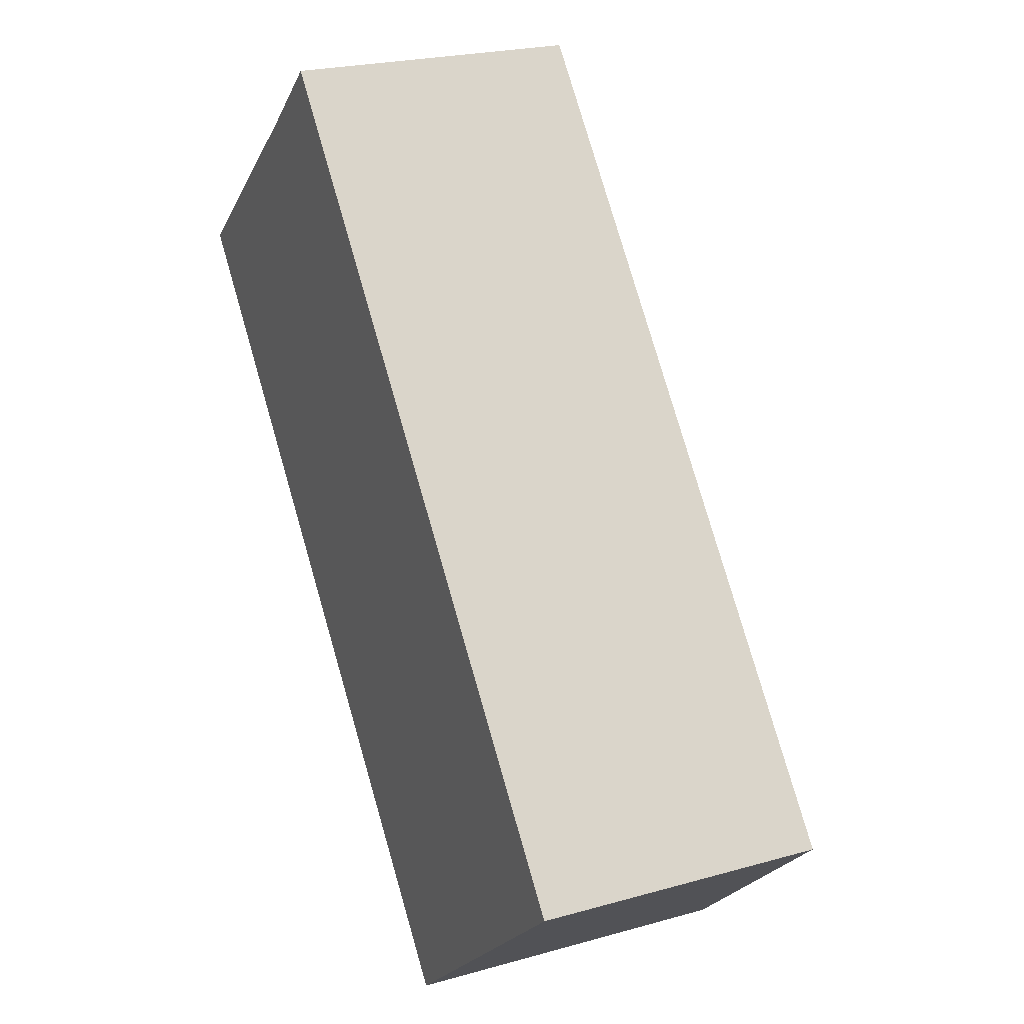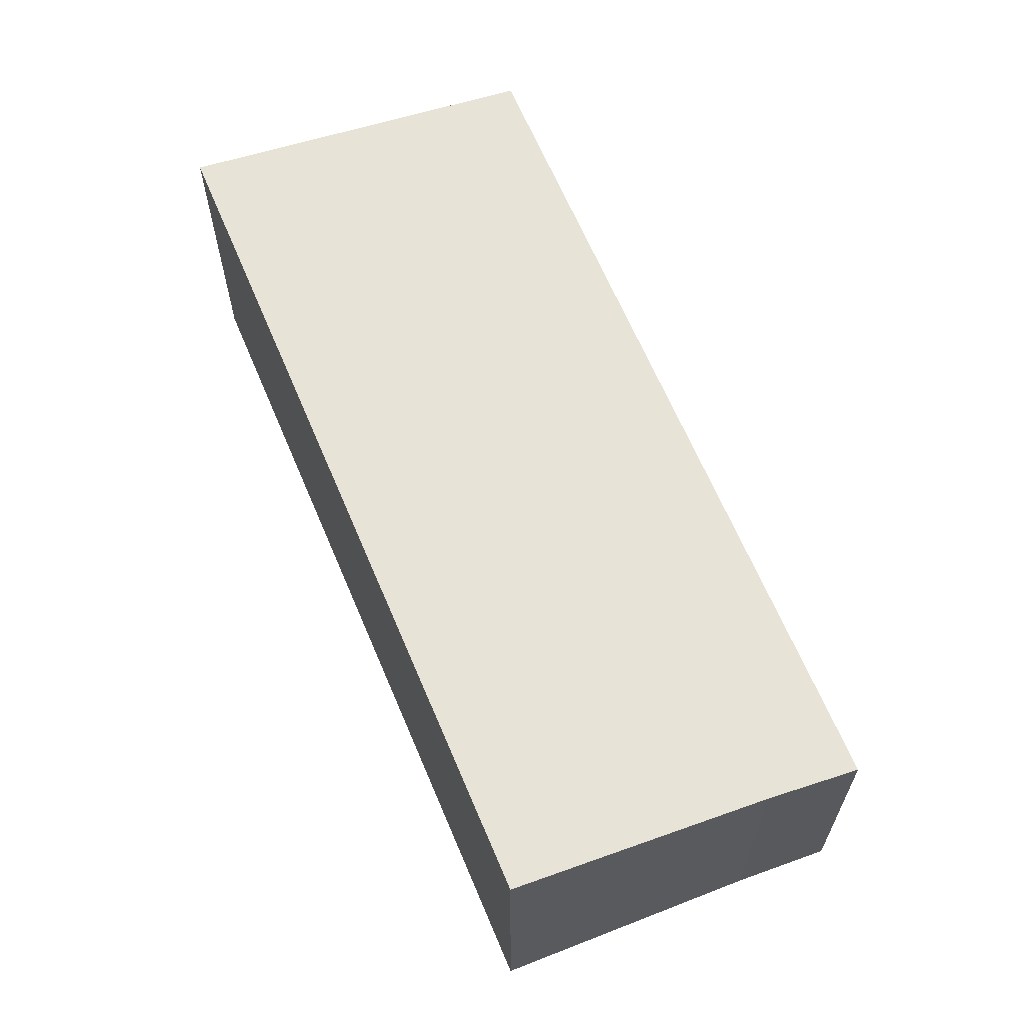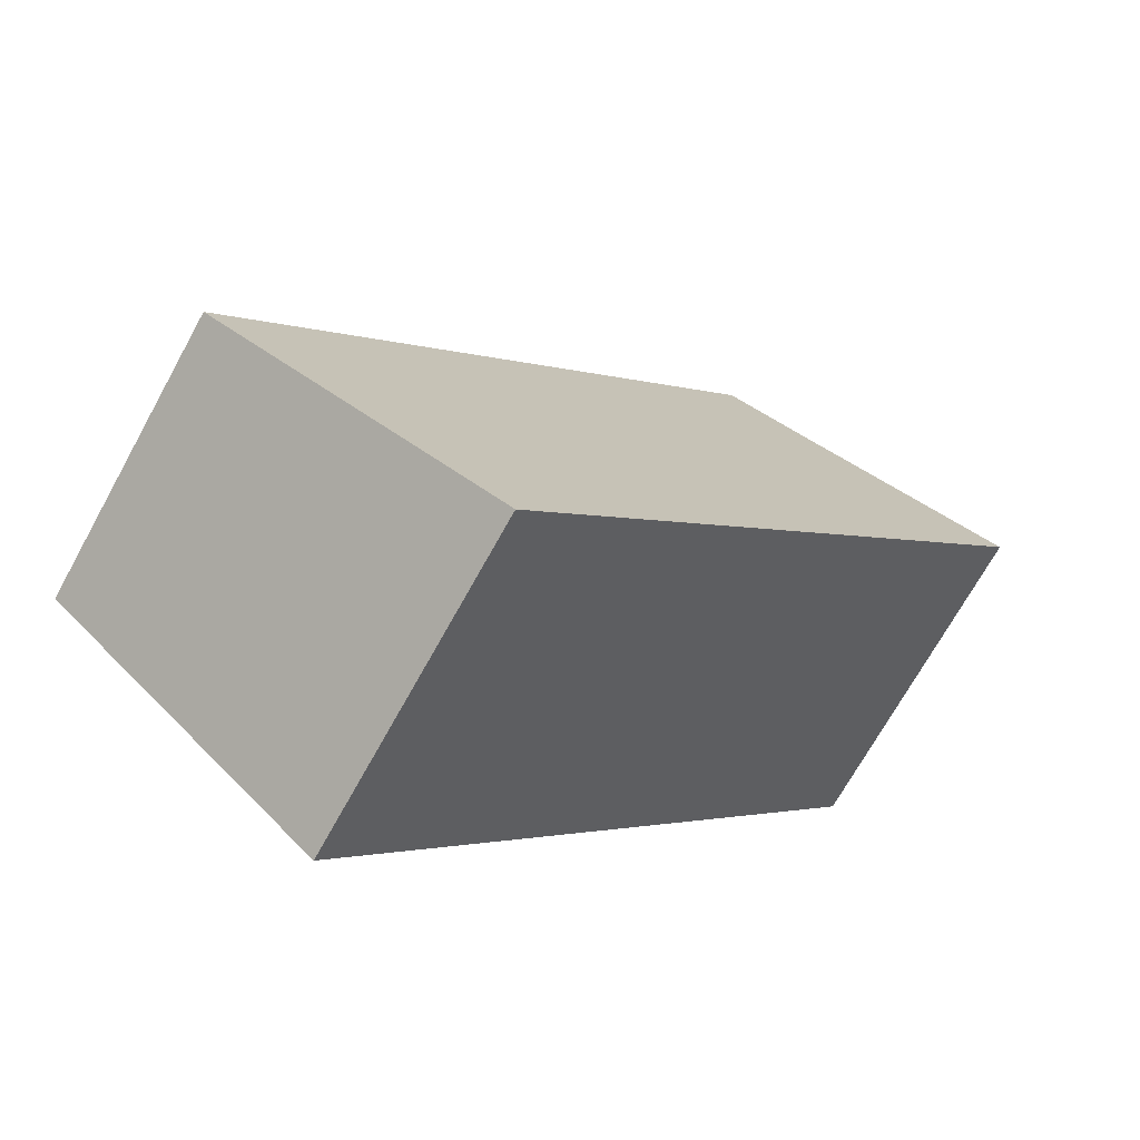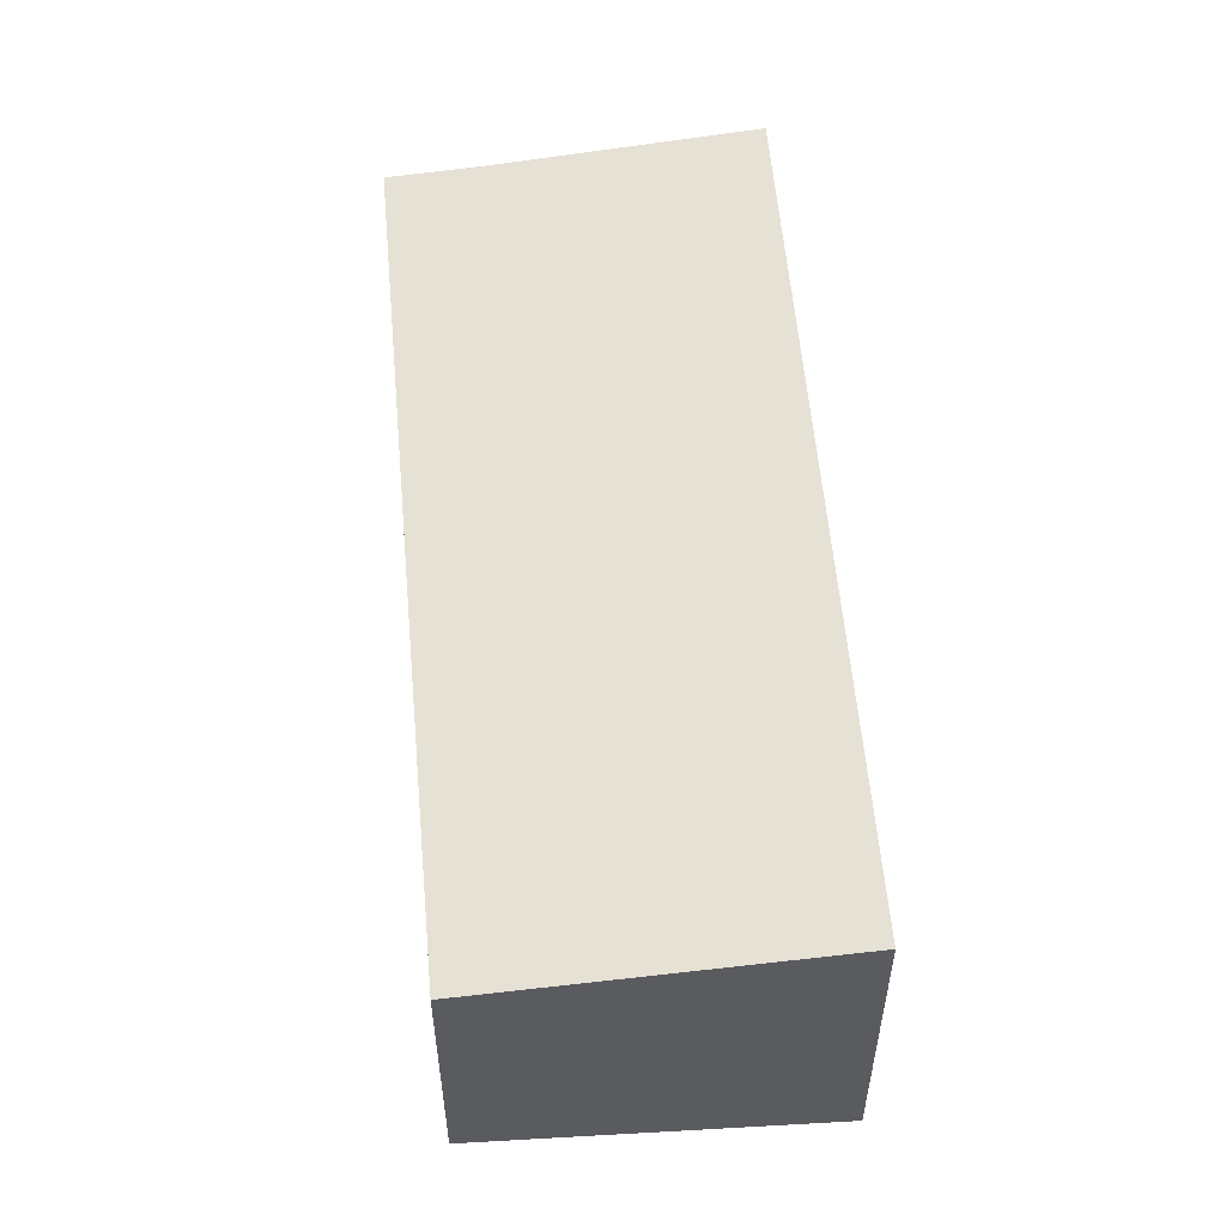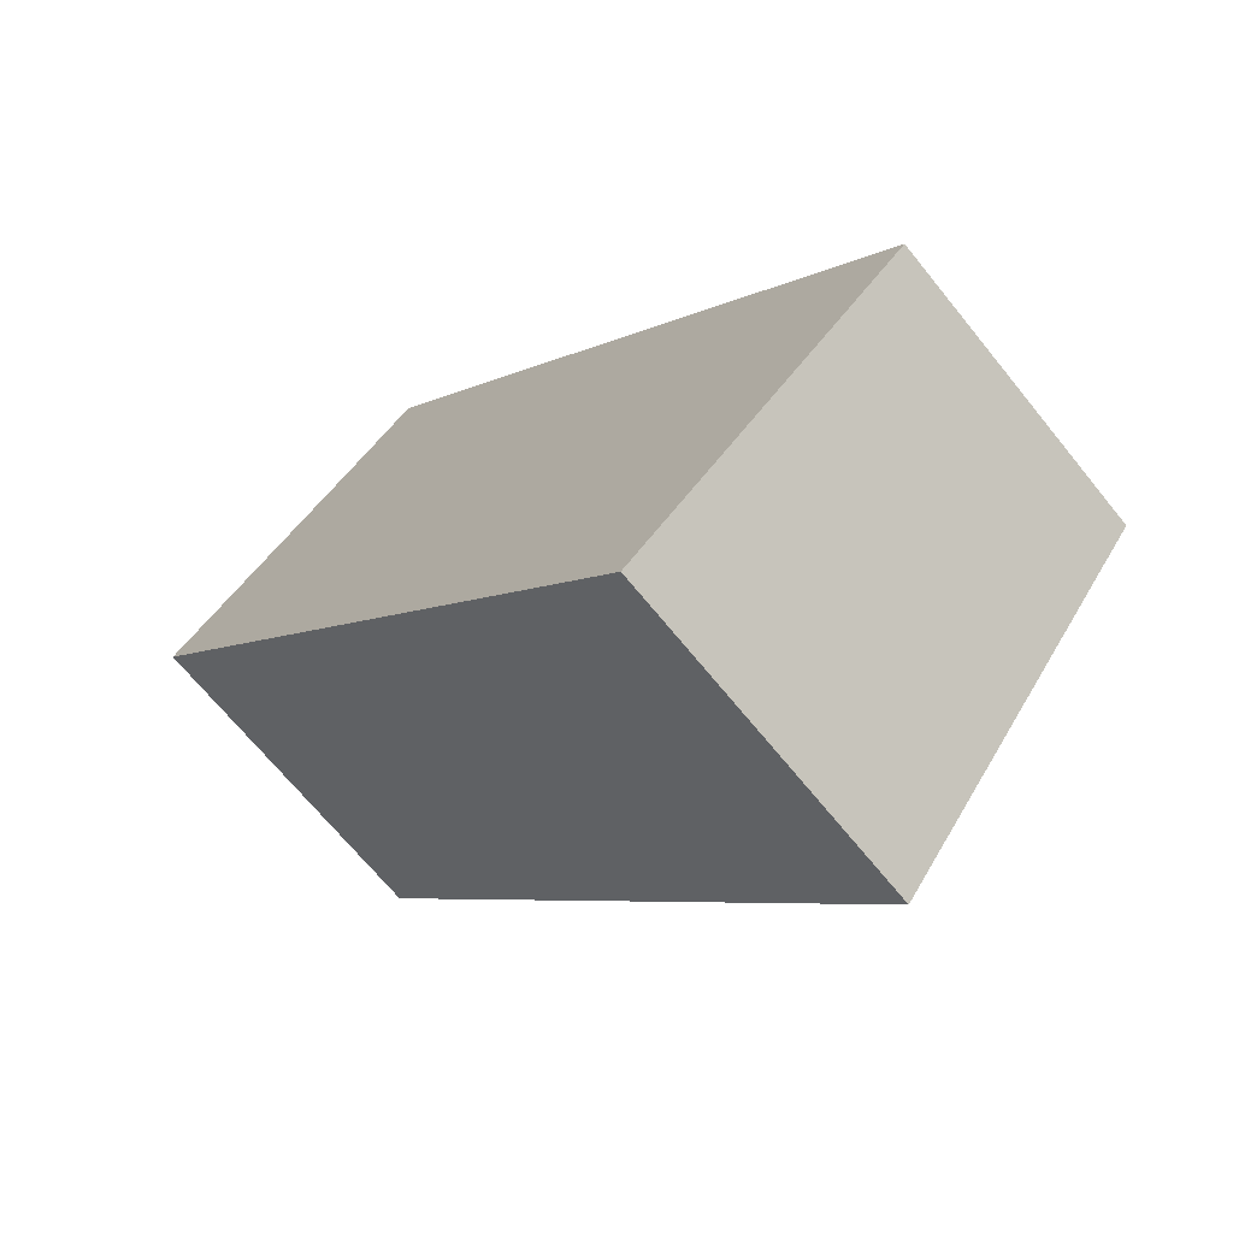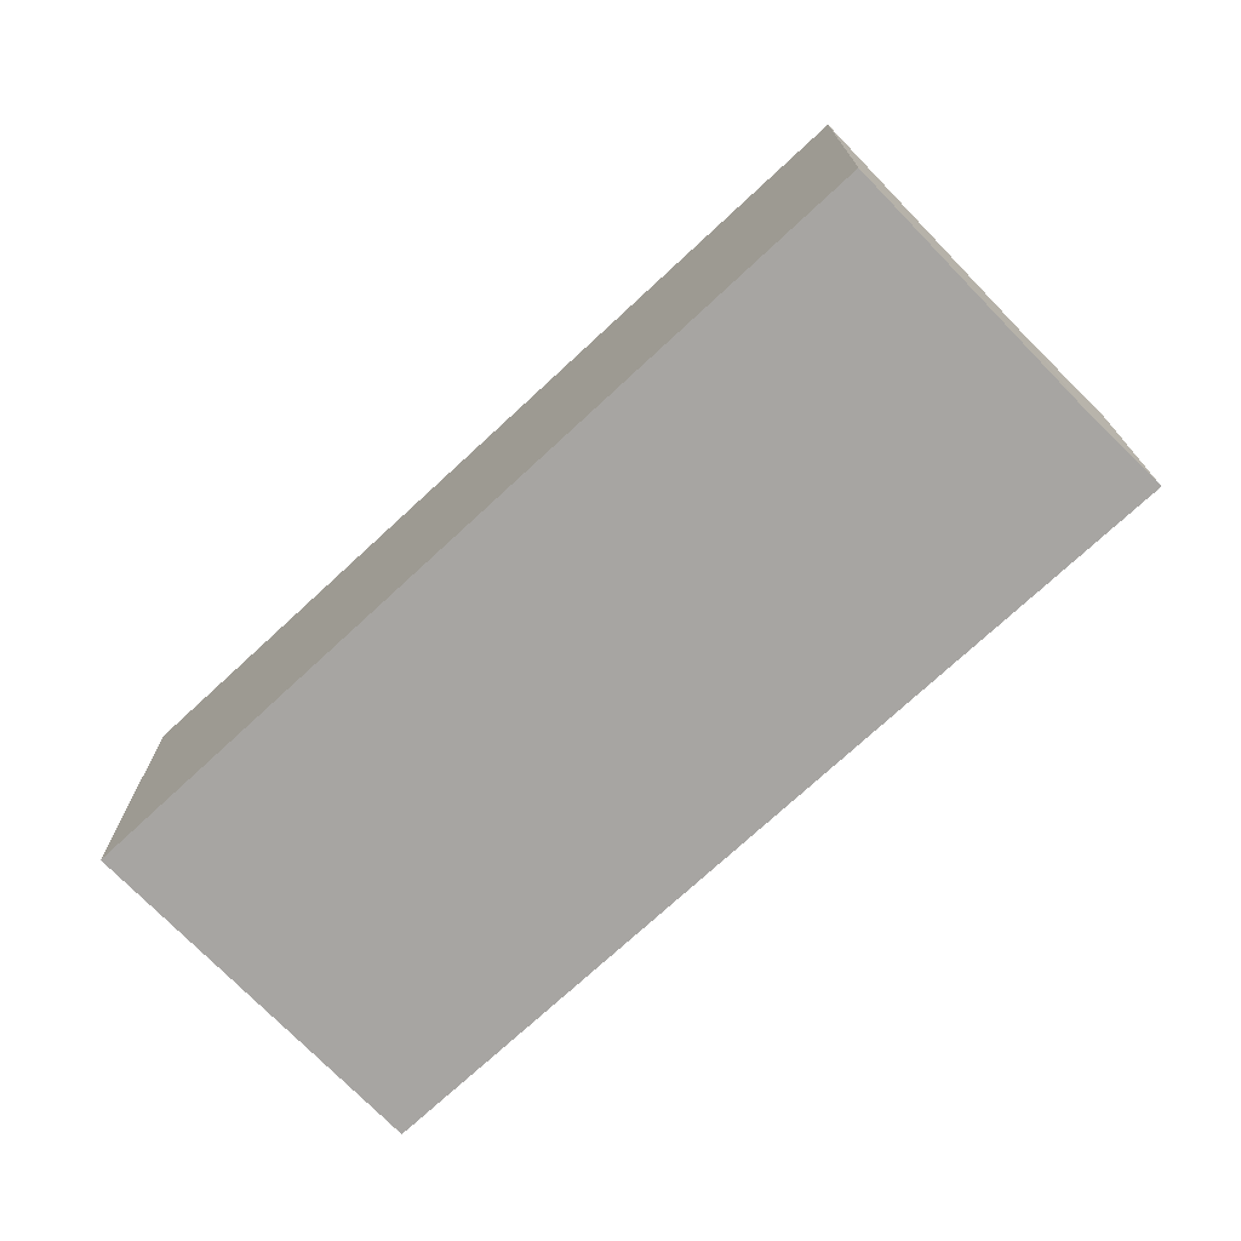
<metadata>
{"format":"obj","ext":"obj","renderer":"f3d","projection":"perspective","resolution":1024,"background":"white","views":[{"elev":22.8,"azim":64.1,"up":"+Z"},{"elev":65.6,"azim":-62.3,"up":"+Y"},{"elev":-70.1,"azim":151.1,"up":"+Z"},{"elev":56.4,"azim":135.7,"up":"+Y"},{"elev":-68.0,"azim":38.9,"up":"+Z"},{"elev":-73.9,"azim":-86.6,"up":"+Y"}]}
</metadata>
<code>
v  6.293 3.816 -7.647
v  3.148 3.296 2.743
v  9.415 3.296 -4.943
v  2.331 3.435 2.003
v  0 3.822 2.34e-16
v  3.148 -1.68e-16 2.743
v  9.415 3.027e-16 -4.943
v  6.293 4.682e-16 -7.647
v  0 0 0
v  2.331 -1.226e-16 2.003
g defaultobject
f 1 2 3
f 2 1 4
f 4 1 5
f 6 3 2
f 3 6 7
f 3 8 1
f 8 3 7
f 1 9 5
f 9 1 8
f 10 2 4
f 2 10 6
f 9 4 5
f 4 9 10
f 10 7 6
f 7 10 8
f 8 10 9

</code>
